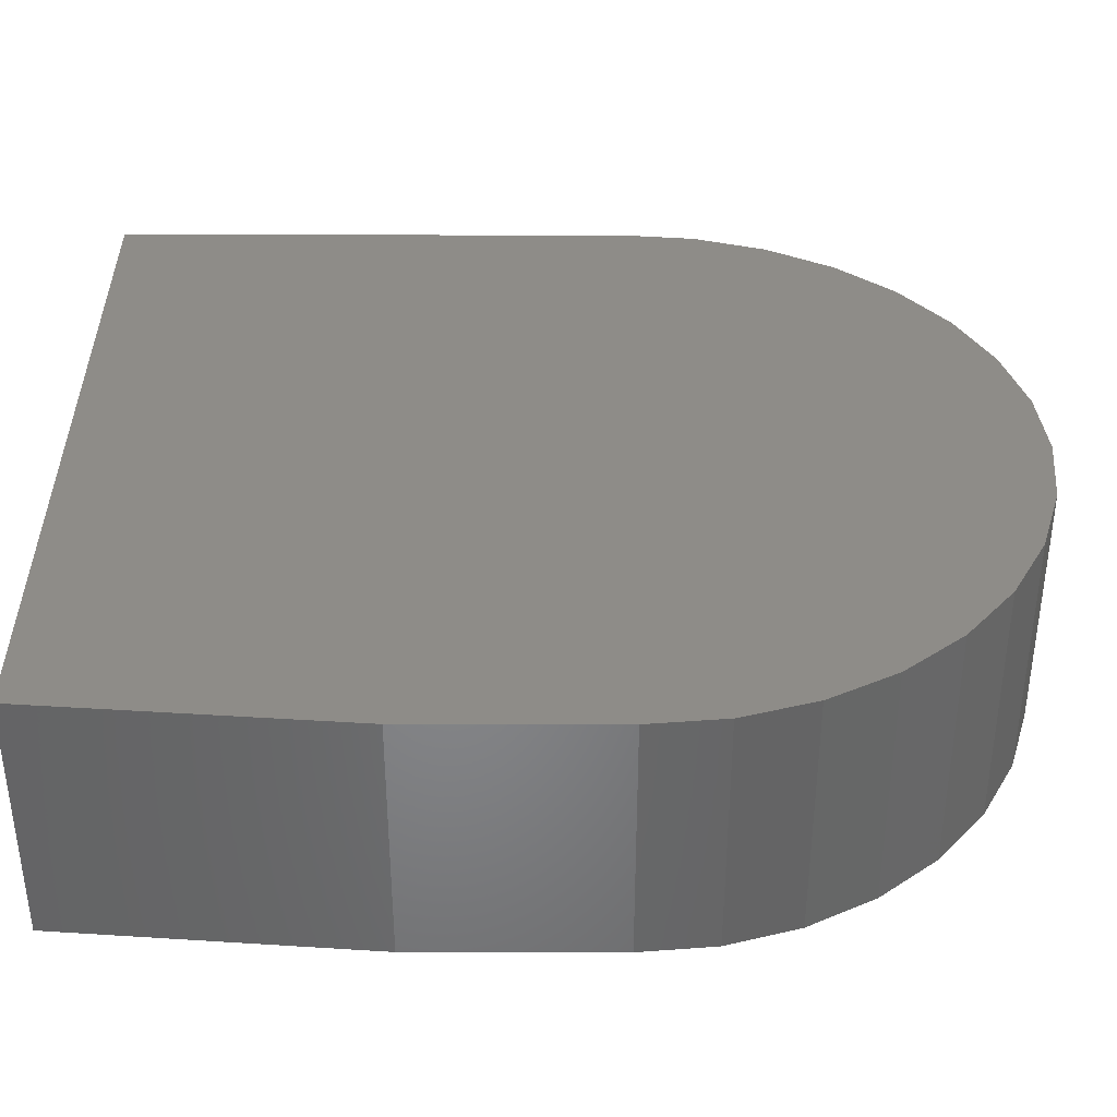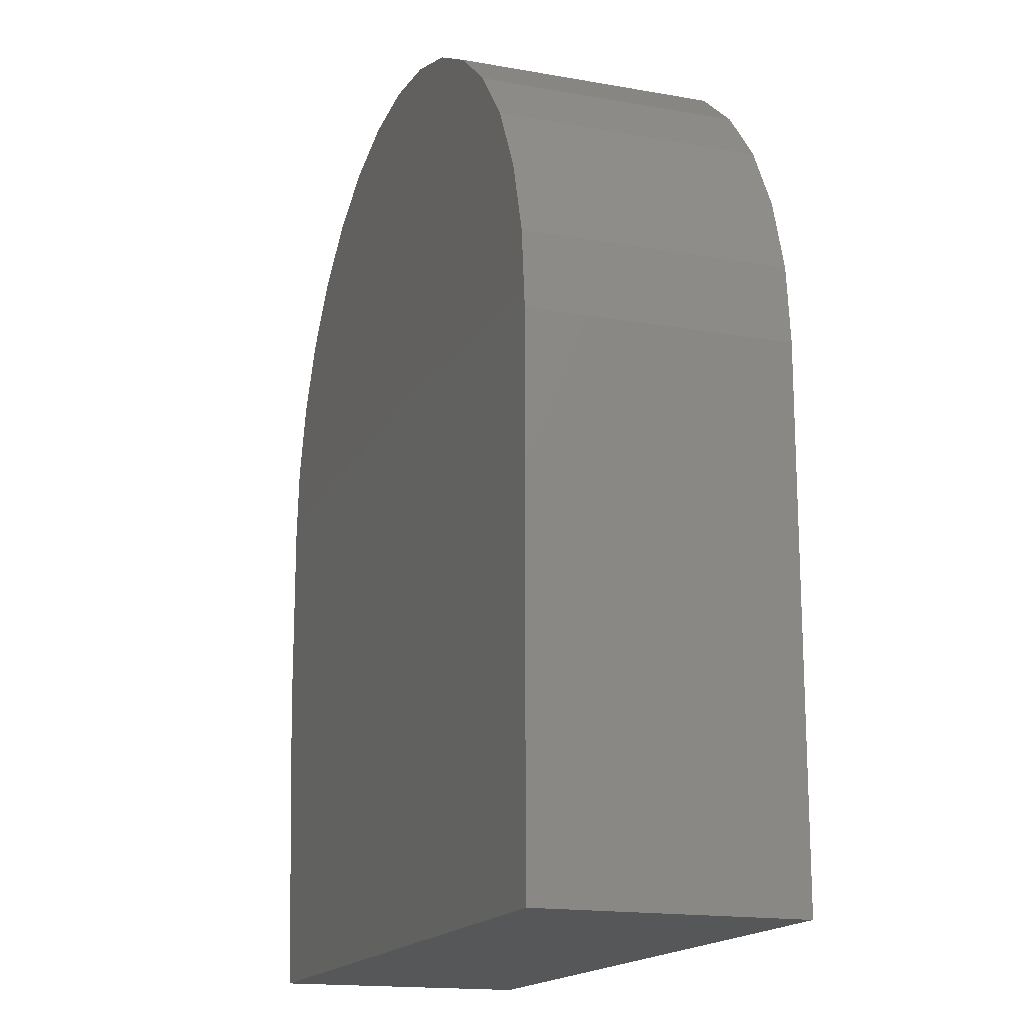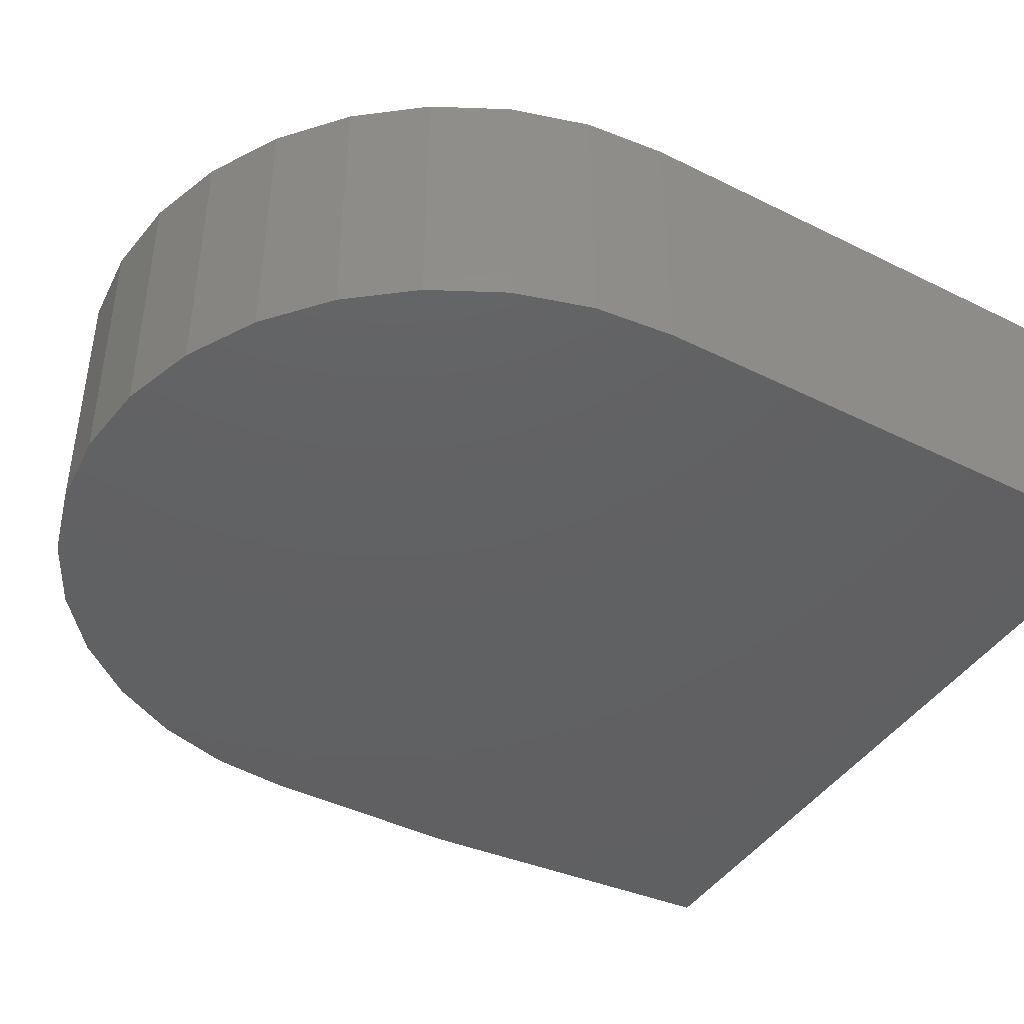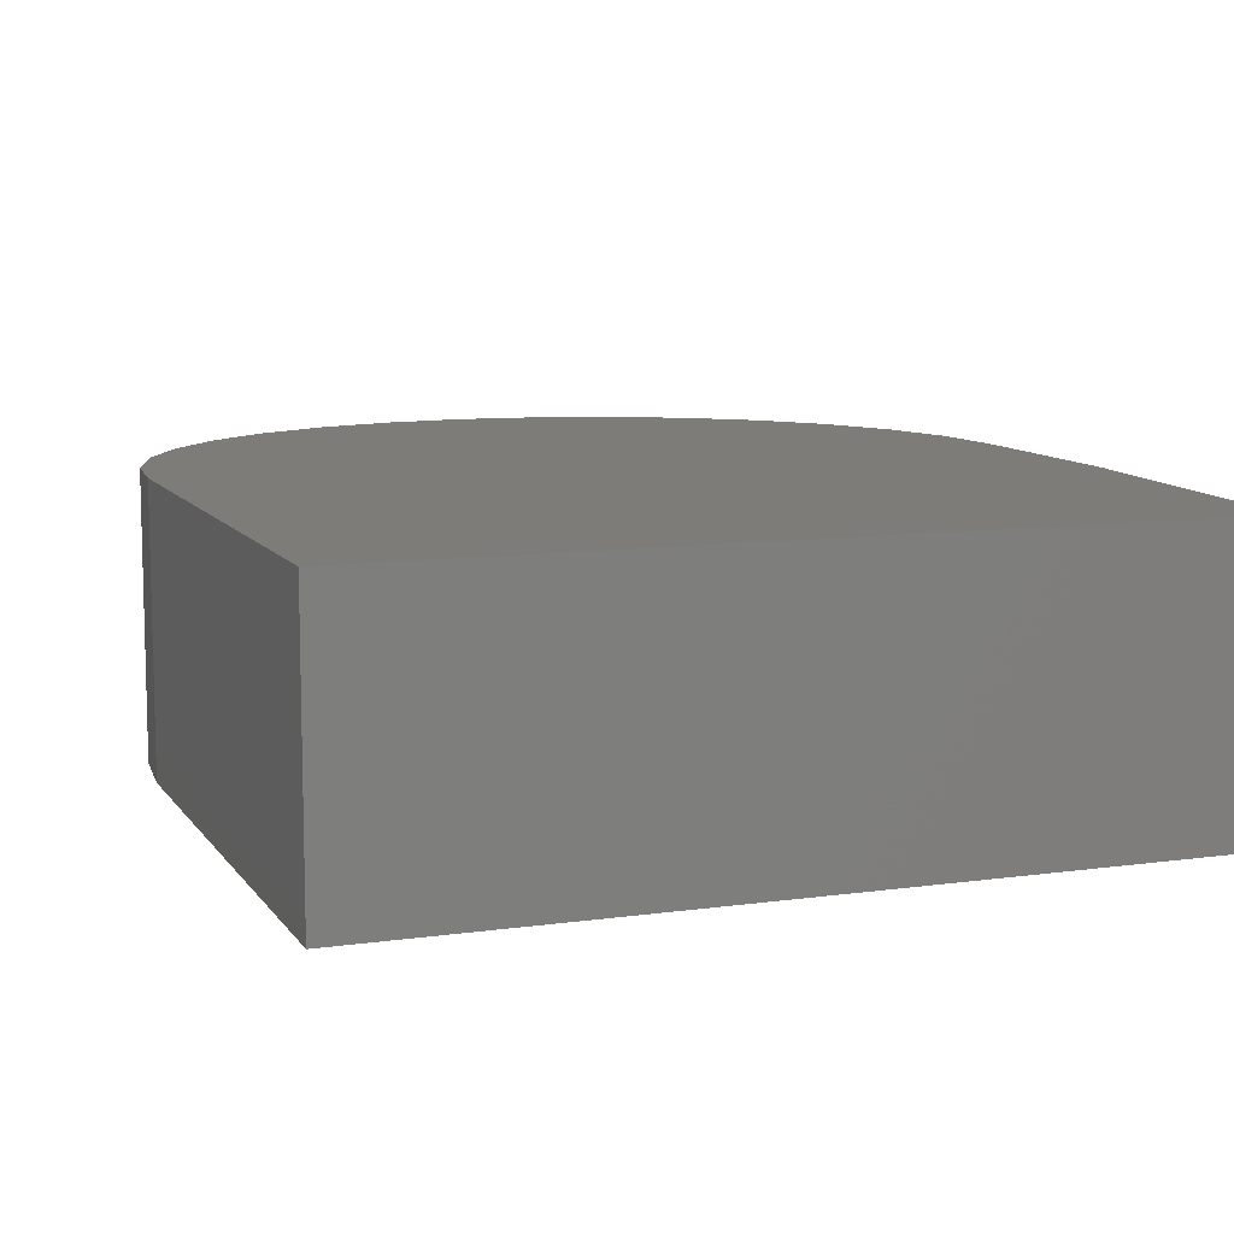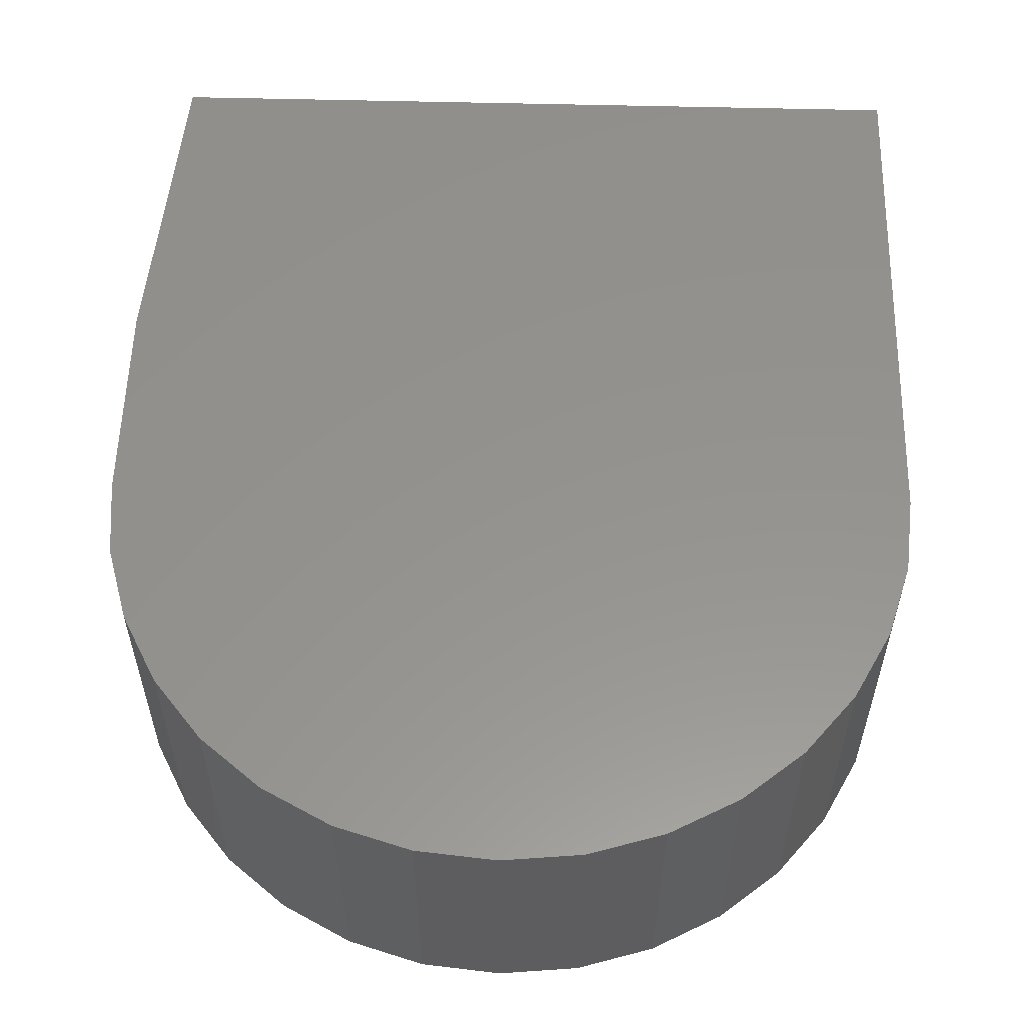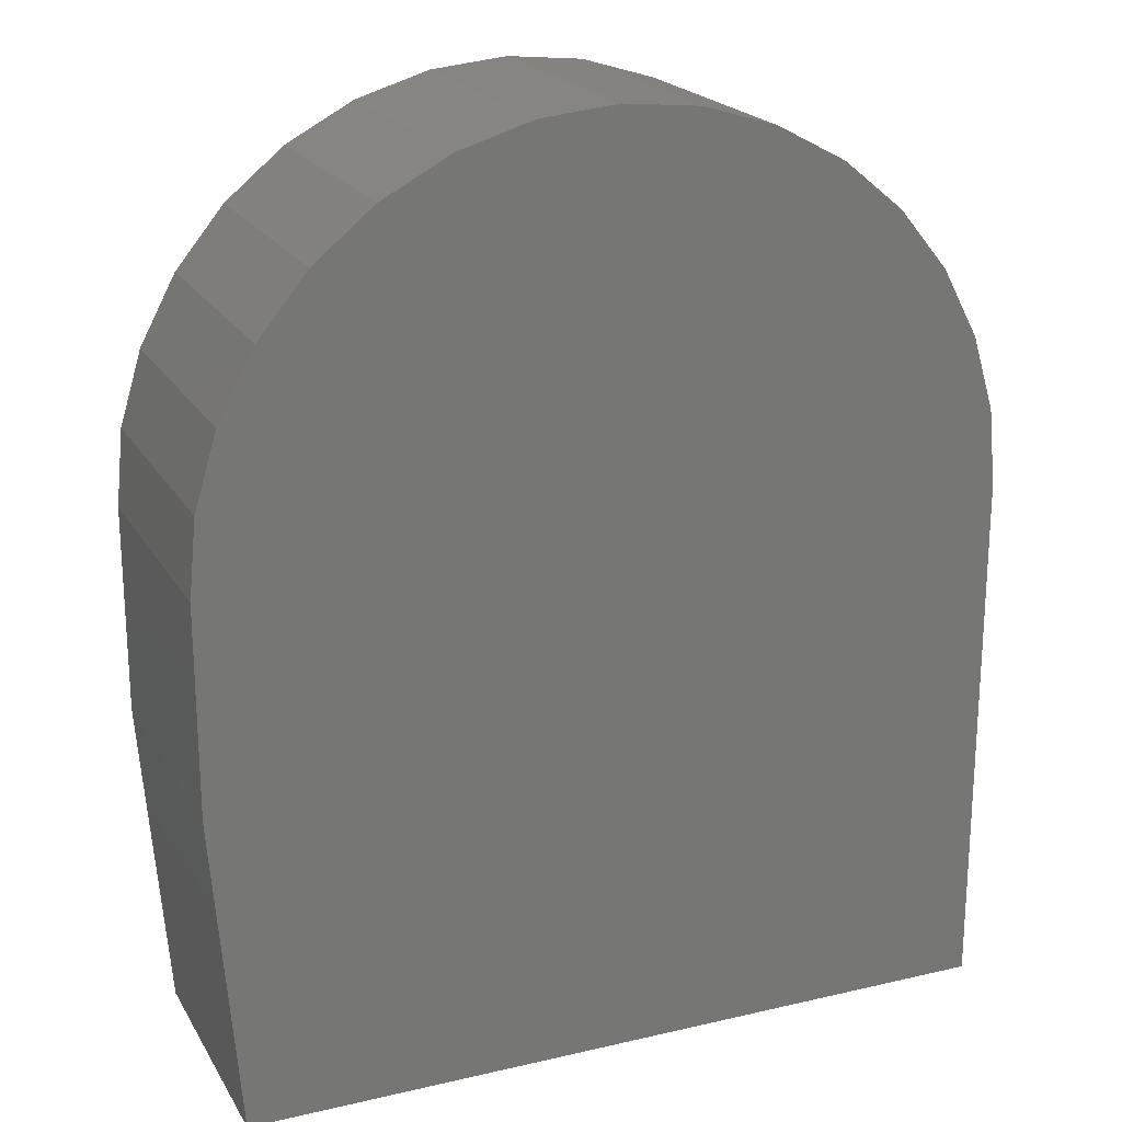
<metadata>
{"format":"stl","ext":"stl","renderer":"f3d","projection":"perspective","resolution":1024,"background":"white","views":[{"elev":37.1,"azim":90.1,"up":"+Z"},{"elev":-16.5,"azim":-109.9,"up":"+Y"},{"elev":-42.8,"azim":-120.6,"up":"+Z"},{"elev":9.7,"azim":-20.3,"up":"+Z"},{"elev":56.4,"azim":-178.5,"up":"+Z"},{"elev":20.8,"azim":157.3,"up":"+Y"}]}
</metadata>
<code>
# stl→obj: 40 verts, 76 faces
v -0.2519 0.7348 0.3203
v -0.06347 0.7348 0.3203
v -0.1577 0.744 0.3203
v 0.02712 0.7073 0.3203
v -0.3425 0.7073 0.3203
v 0.1106 0.6626 0.3203
v -0.426 0.6626 0.3203
v 0.1838 0.6026 0.3203
v -0.4992 0.6026 0.3203
v 0.2439 0.5294 0.3203
v -0.5592 0.5294 0.3203
v 0.2885 0.4459 0.3203
v -0.6039 0.4459 0.3203
v 0.316 0.3553 0.3203
v -0.6313 0.3553 0.3203
v 0.3252 0.2611 0.3203
v -0.6406 0.2611 0.3203
v 0.3252 0.007812 0.3203
v -0.6406 -0.3828 0.3203
v 0.294 -0.3828 0.3203
v -0.1577 0.744 0
v -0.06347 0.7348 0
v -0.2519 0.7348 0
v 0.294 -0.3828 0
v -0.6406 -0.3828 0
v 0.3252 0.007812 0
v -0.6406 0.2611 0
v 0.3252 0.2611 0
v -0.6313 0.3553 0
v 0.316 0.3553 0
v -0.6039 0.4459 0
v 0.2885 0.4459 0
v -0.5592 0.5294 0
v 0.2439 0.5294 0
v -0.4992 0.6026 0
v 0.1838 0.6026 0
v -0.426 0.6626 0
v 0.1106 0.6626 0
v -0.3425 0.7073 0
v 0.02712 0.7073 0
f 1 2 3
f 2 1 4
f 4 1 5
f 4 5 6
f 6 5 7
f 6 7 8
f 8 7 9
f 8 9 10
f 10 9 11
f 10 11 12
f 12 11 13
f 12 13 14
f 14 13 15
f 14 15 16
f 16 15 17
f 16 17 18
f 18 17 19
f 18 19 20
f 21 22 23
f 24 25 26
f 26 25 27
f 26 27 28
f 28 27 29
f 28 29 30
f 30 29 31
f 30 31 32
f 32 31 33
f 32 33 34
f 34 33 35
f 34 35 36
f 36 35 37
f 36 37 38
f 38 37 39
f 38 39 40
f 40 39 23
f 40 23 22
f 18 26 16
f 16 26 28
f 19 25 20
f 20 25 24
f 20 24 18
f 18 24 26
f 17 27 19
f 19 27 25
f 27 17 29
f 29 17 15
f 29 15 31
f 31 15 13
f 31 13 33
f 33 13 11
f 33 11 35
f 35 11 9
f 35 9 37
f 37 9 7
f 37 7 39
f 39 7 5
f 39 5 23
f 23 5 1
f 23 1 21
f 21 1 3
f 21 3 22
f 22 3 2
f 22 2 40
f 40 2 4
f 40 4 38
f 38 4 6
f 38 6 36
f 36 6 8
f 36 8 34
f 34 8 10
f 34 10 32
f 32 10 12
f 32 12 30
f 30 12 14
f 30 14 28
f 28 14 16

</code>
